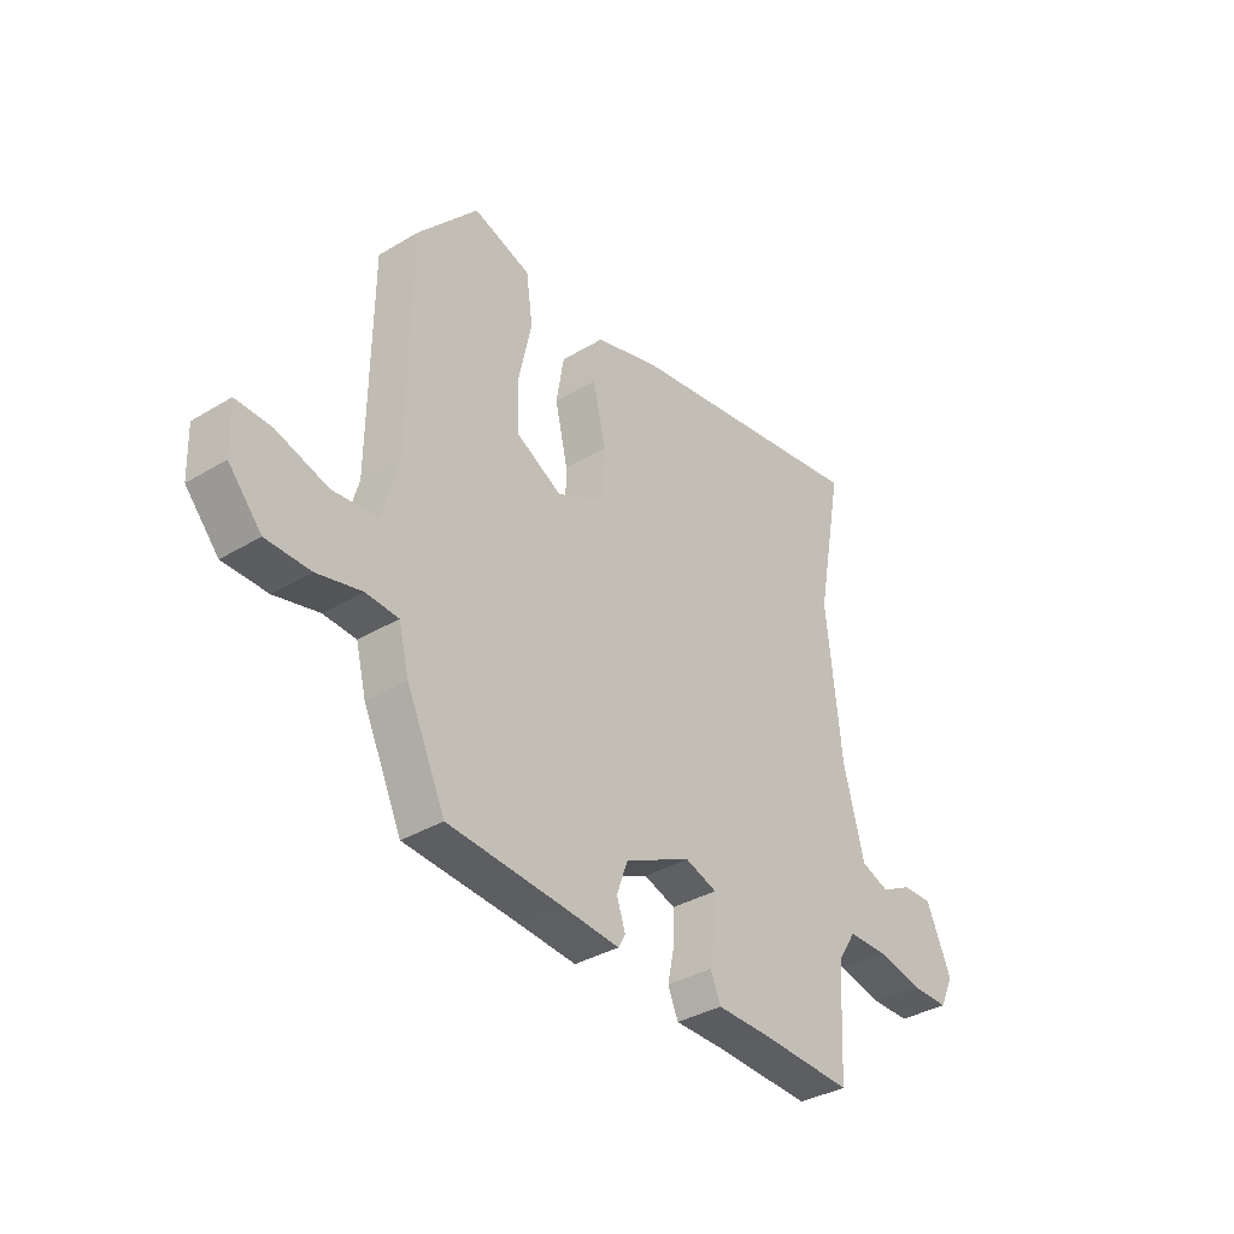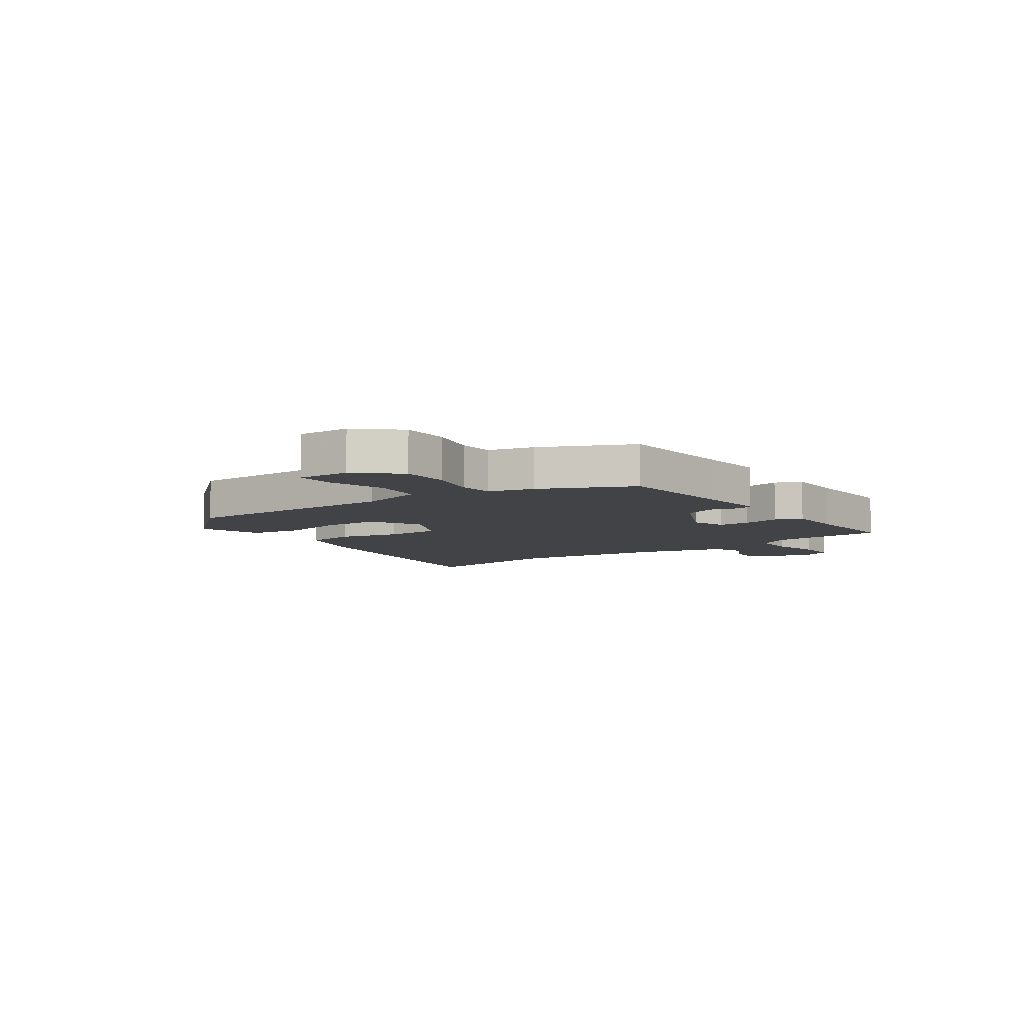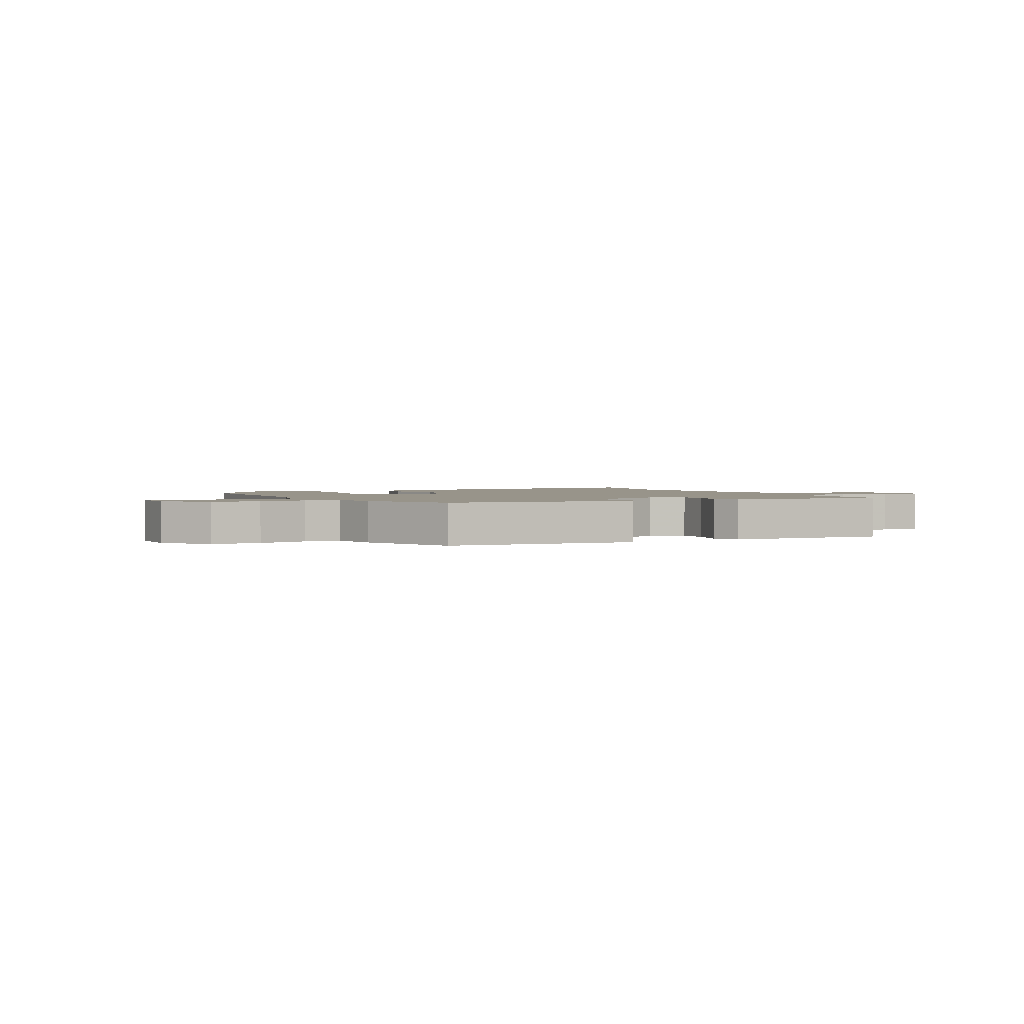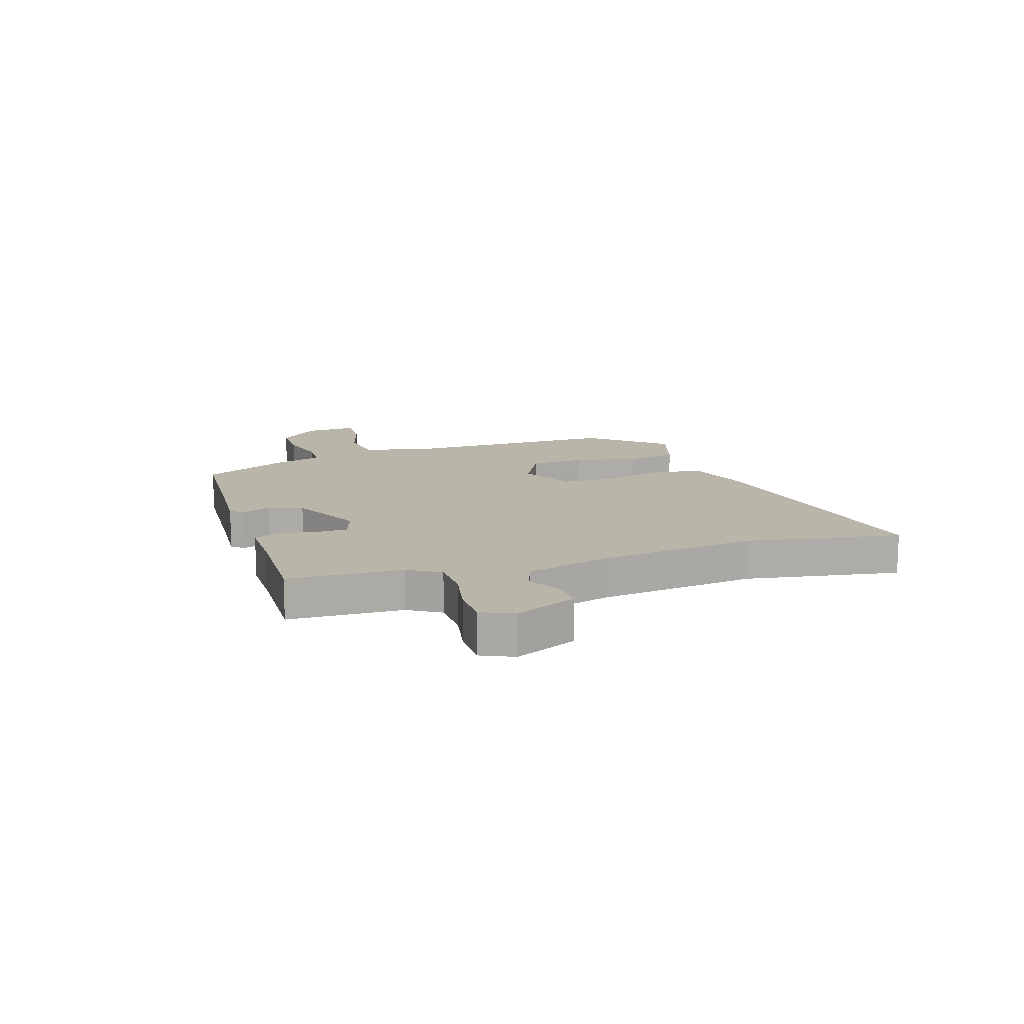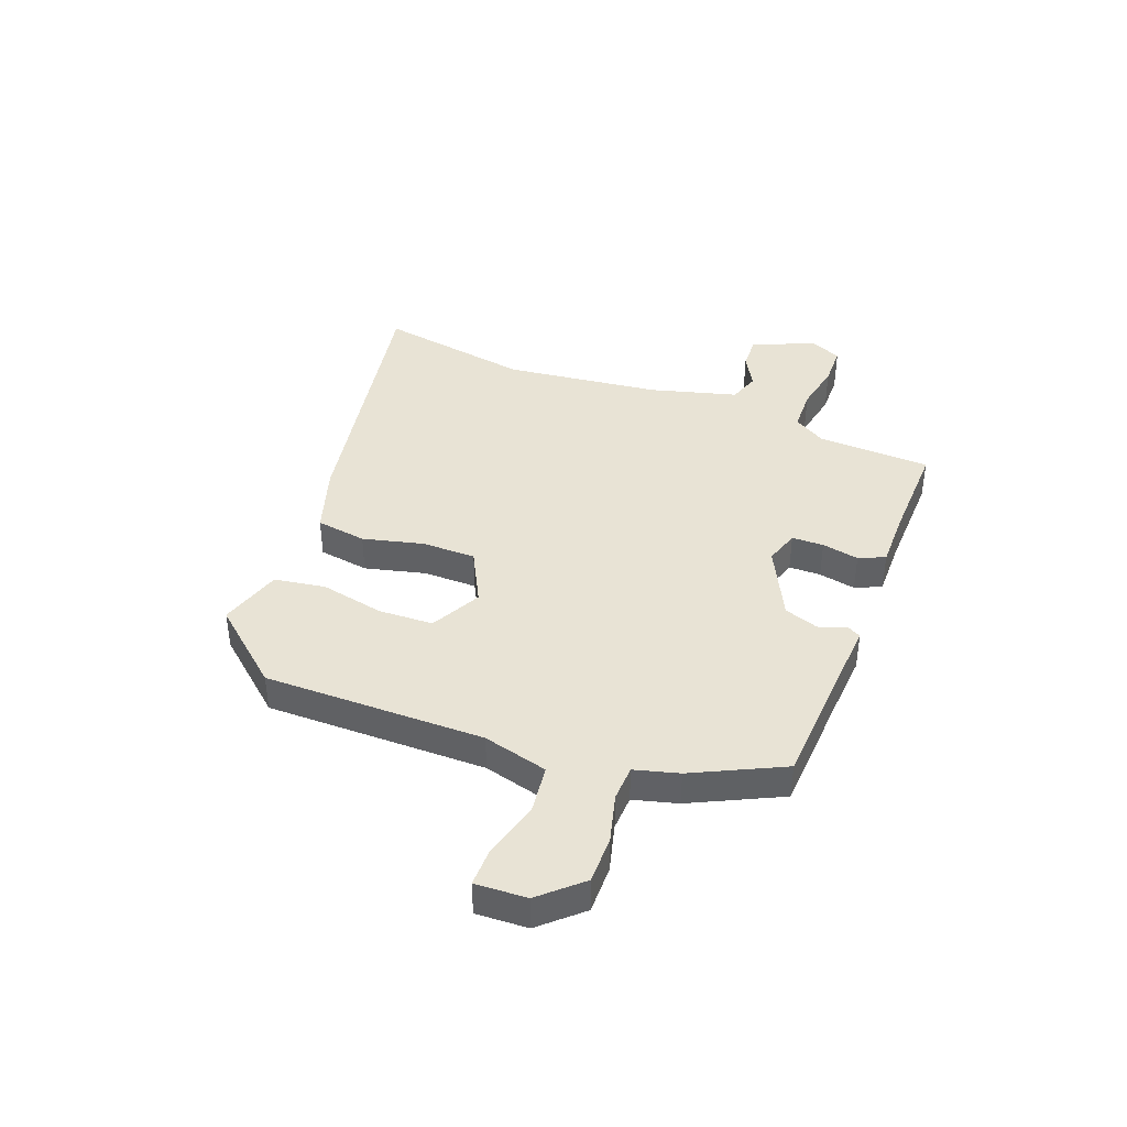
<metadata>
{"format":"obj","ext":"obj","renderer":"f3d","projection":"perspective","resolution":1024,"background":"white","views":[{"elev":-35.8,"azim":128.3,"up":"+Z"},{"elev":-7.3,"azim":125.4,"up":"+Y"},{"elev":1.8,"azim":153.9,"up":"+Y"},{"elev":13.6,"azim":-108.9,"up":"+Y"},{"elev":41.0,"azim":110.0,"up":"+Y"}]}
</metadata>
<code>
v 0.379 0.07 -0.458
v 0.163 0.07 -0.474
v 0.048 0.07 -0.484
v 0.034 0.07 -0.459
v 0.051 0.07 -0.41
v 0.029 0.07 -0.349
v -0.1 0.07 -0.288
v -0.161 0.07 -0.309
v -0.161 0.07 -0.366
v -0.147 0.07 -0.432
v -0.167 0.07 -0.479
v -0.27 0.07 -0.48
v -0.45 0.07 -0.488
v -0.461 0.07 -0.285
v -0.497 0.07 -0.228
v -0.574 0.07 -0.227
v -0.662 0.07 -0.246
v -0.735 0.07 -0.246
v -0.762 0.07 -0.189
v -0.714 0.07 -0.078
v -0.656 0.07 -0.079
v -0.595 0.07 -0.111
v -0.54 0.07 -0.091
v -0.5 0.07 0.065
v -0.471 0.07 0.344
v -0.522 0.07 0.618
v -0.034 0.07 0.539
v 0.089 0.07 0.502
v 0.104 0.07 0.412
v 0.079 0.07 0.303
v 0.081 0.07 0.207
v 0.178 0.07 0.159
v 0.267 0.07 0.208
v 0.269 0.07 0.306
v 0.244 0.07 0.419
v 0.257 0.07 0.511
v 0.368 0.07 0.548
v 0.484 0.07 0.417
v 0.488 0.07 0.023
v 0.52 0.07 -0.092
v 0.607 0.07 -0.101
v 0.706 0.07 -0.071
v 0.775 0.07 -0.069
v 0.772 0.07 -0.161
v 0.708 0.07 -0.234
v 0.623 0.07 -0.235
v 0.537 0.07 -0.214
v 0.474 0.07 -0.218
v 0.454 0.07 -0.297
v 0.379 0 -0.458
v 0.163 0 -0.474
v 0.048 0 -0.484
v 0.034 0 -0.459
v 0.051 0 -0.41
v 0.029 0 -0.349
v -0.1 0 -0.288
v -0.161 0 -0.309
v -0.161 0 -0.366
v -0.147 0 -0.432
v -0.167 0 -0.479
v -0.27 0 -0.48
v -0.45 0 -0.488
v -0.461 0 -0.285
v -0.497 0 -0.228
v -0.574 0 -0.227
v -0.662 0 -0.246
v -0.735 0 -0.246
v -0.762 0 -0.189
v -0.714 0 -0.078
v -0.656 0 -0.079
v -0.595 0 -0.111
v -0.54 0 -0.091
v -0.5 0 0.065
v -0.471 0 0.344
v -0.522 0 0.618
v -0.034 0 0.539
v 0.089 0 0.502
v 0.104 0 0.412
v 0.079 0 0.303
v 0.081 0 0.207
v 0.178 0 0.159
v 0.267 0 0.208
v 0.269 0 0.306
v 0.244 0 0.419
v 0.257 0 0.511
v 0.368 0 0.548
v 0.484 0 0.417
v 0.488 0 0.023
v 0.52 0 -0.092
v 0.607 0 -0.101
v 0.706 0 -0.071
v 0.775 0 -0.069
v 0.772 0 -0.161
v 0.708 0 -0.234
v 0.623 0 -0.235
v 0.537 0 -0.214
v 0.474 0 -0.218
v 0.454 0 -0.297
f 48 49 1 2
f 45 46 47
f 44 45 47
f 43 44 47
f 42 43 47
f 41 42 47
f 40 41 47 48
f 3 4 5
f 2 3 5
f 48 2 5
f 40 48 5
f 39 40 5
f 37 38 39
f 36 37 39
f 35 36 39
f 34 35 39
f 33 34 39
f 39 5 6
f 33 39 6
f 32 33 6
f 28 29 30
f 27 28 30
f 26 27 30
f 25 26 30
f 24 25 30 31
f 23 24 31 32
f 20 21 22
f 19 20 22
f 18 19 22
f 17 18 22
f 16 17 22
f 22 23 32
f 16 22 32
f 15 16 32
f 12 13 14
f 12 14 15
f 11 12 15
f 10 11 15
f 9 10 15
f 8 9 15
f 7 8 15 32
f 6 7 32
f 51 50 98 97
f 96 95 94
f 96 94 93
f 96 93 92
f 96 92 91
f 96 91 90
f 97 96 90 89
f 54 53 52
f 54 52 51
f 54 51 97
f 54 97 89
f 54 89 88
f 88 87 86
f 88 86 85
f 88 85 84
f 88 84 83
f 88 83 82
f 55 54 88
f 55 88 82
f 55 82 81
f 79 78 77
f 79 77 76
f 79 76 75
f 79 75 74
f 80 79 74 73
f 81 80 73 72
f 71 70 69
f 71 69 68
f 71 68 67
f 71 67 66
f 71 66 65
f 81 72 71
f 81 71 65
f 81 65 64
f 63 62 61
f 64 63 61
f 64 61 60
f 64 60 59
f 64 59 58
f 64 58 57
f 81 64 57 56
f 81 56 55
f 1 50 51 2
f 2 51 52 3
f 3 52 53 4
f 4 53 54 5
f 5 54 55 6
f 6 55 56 7
f 7 56 57 8
f 8 57 58 9
f 9 58 59 10
f 10 59 60 11
f 11 60 61 12
f 12 61 62 13
f 13 62 63 14
f 14 63 64 15
f 15 64 65 16
f 16 65 66 17
f 17 66 67 18
f 18 67 68 19
f 19 68 69 20
f 20 69 70 21
f 21 70 71 22
f 22 71 72 23
f 23 72 73 24
f 24 73 74 25
f 25 74 75 26
f 26 75 76 27
f 27 76 77 28
f 28 77 78 29
f 29 78 79 30
f 30 79 80 31
f 31 80 81 32
f 32 81 82 33
f 33 82 83 34
f 34 83 84 35
f 35 84 85 36
f 36 85 86 37
f 37 86 87 38
f 38 87 88 39
f 39 88 89 40
f 40 89 90 41
f 41 90 91 42
f 42 91 92 43
f 43 92 93 44
f 44 93 94 45
f 45 94 95 46
f 46 95 96 47
f 47 96 97 48
f 48 97 98 49
f 49 98 50 1

</code>
